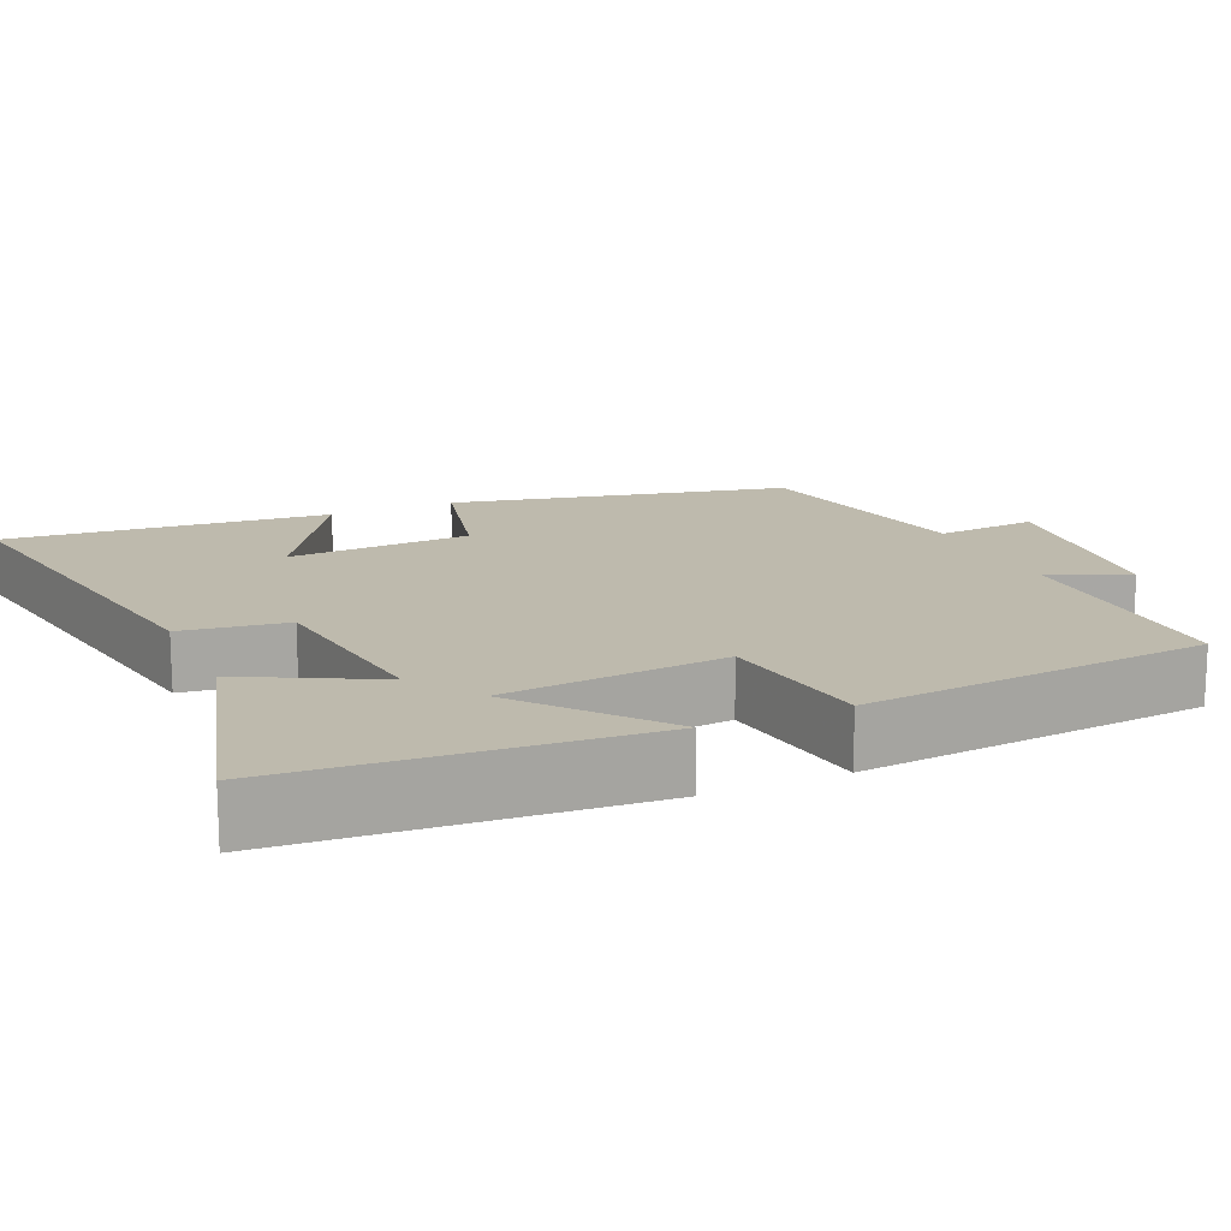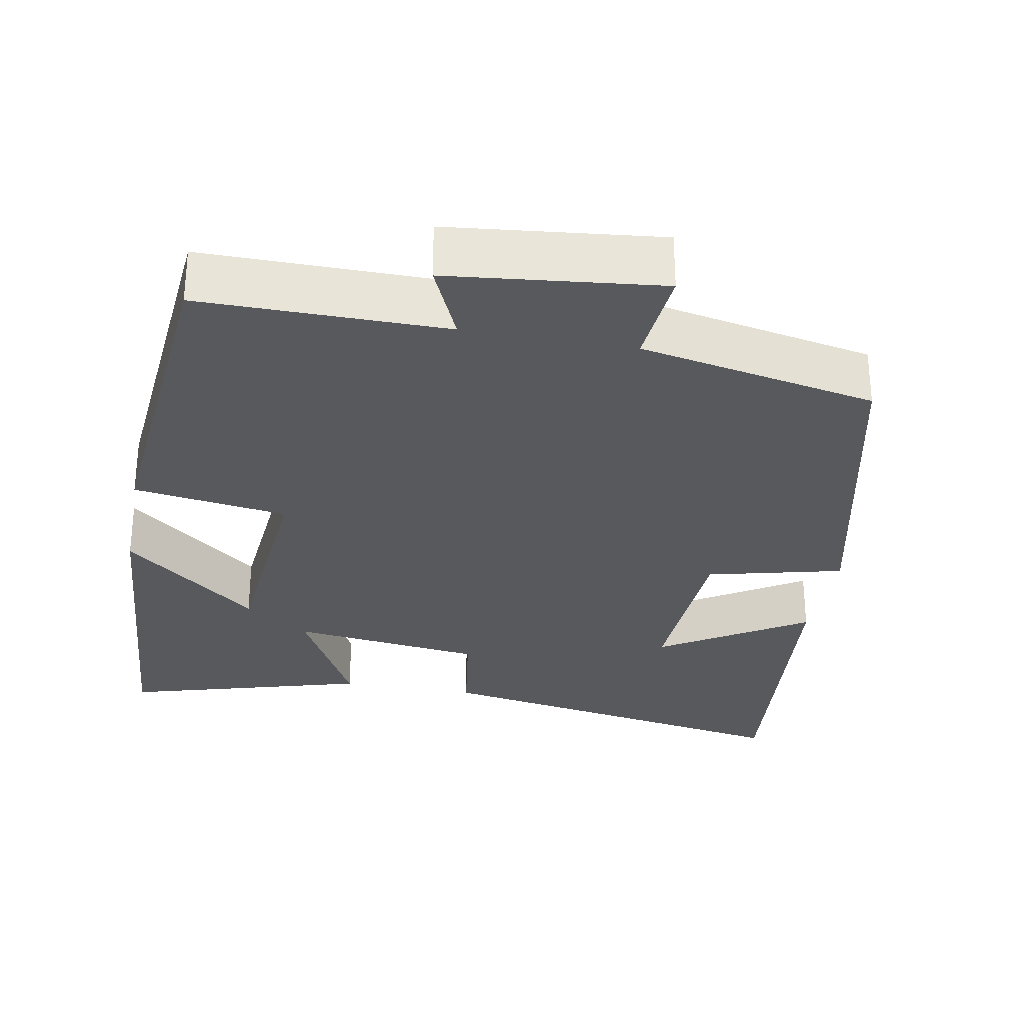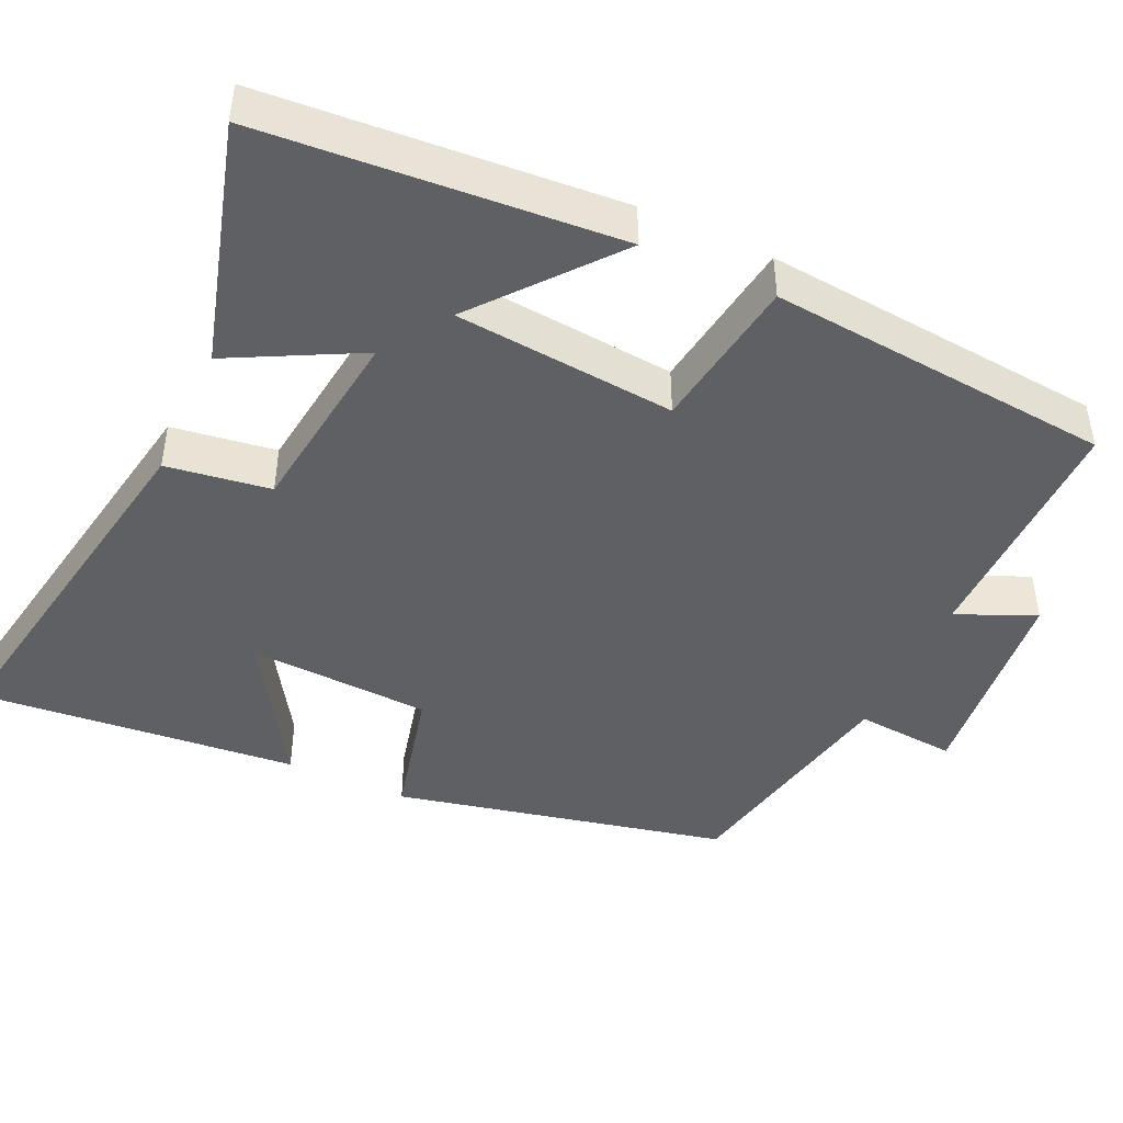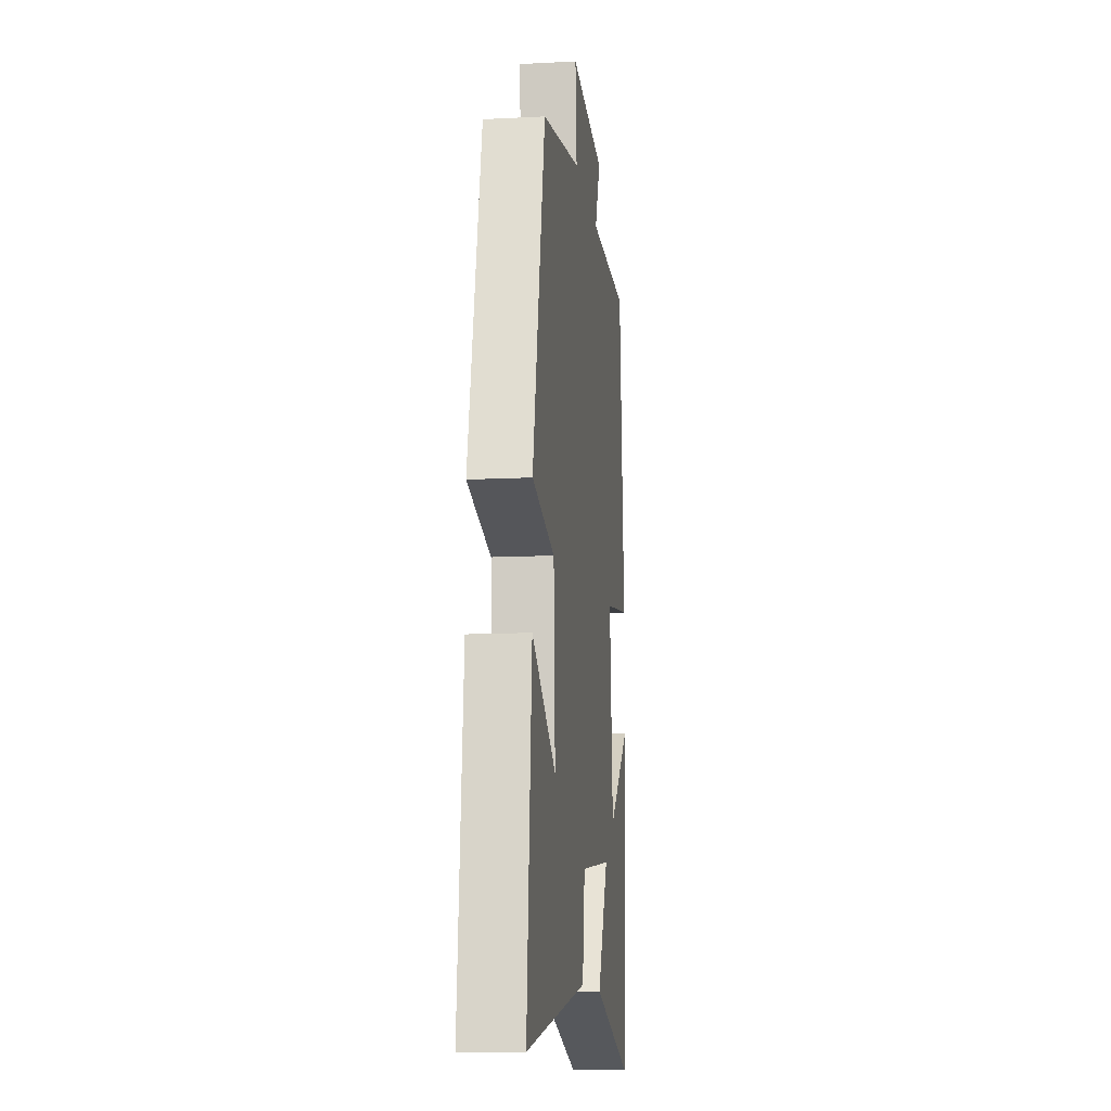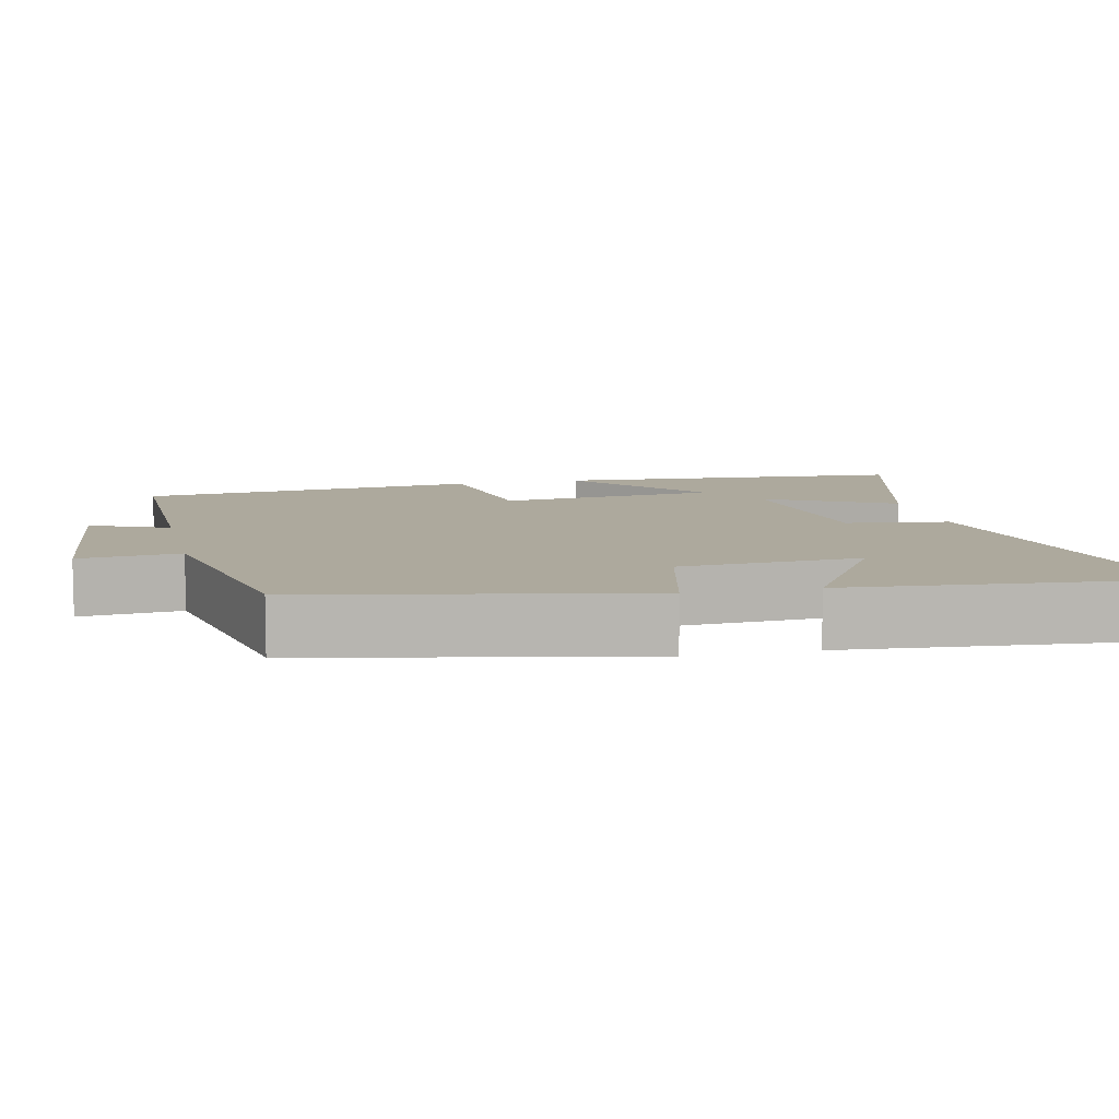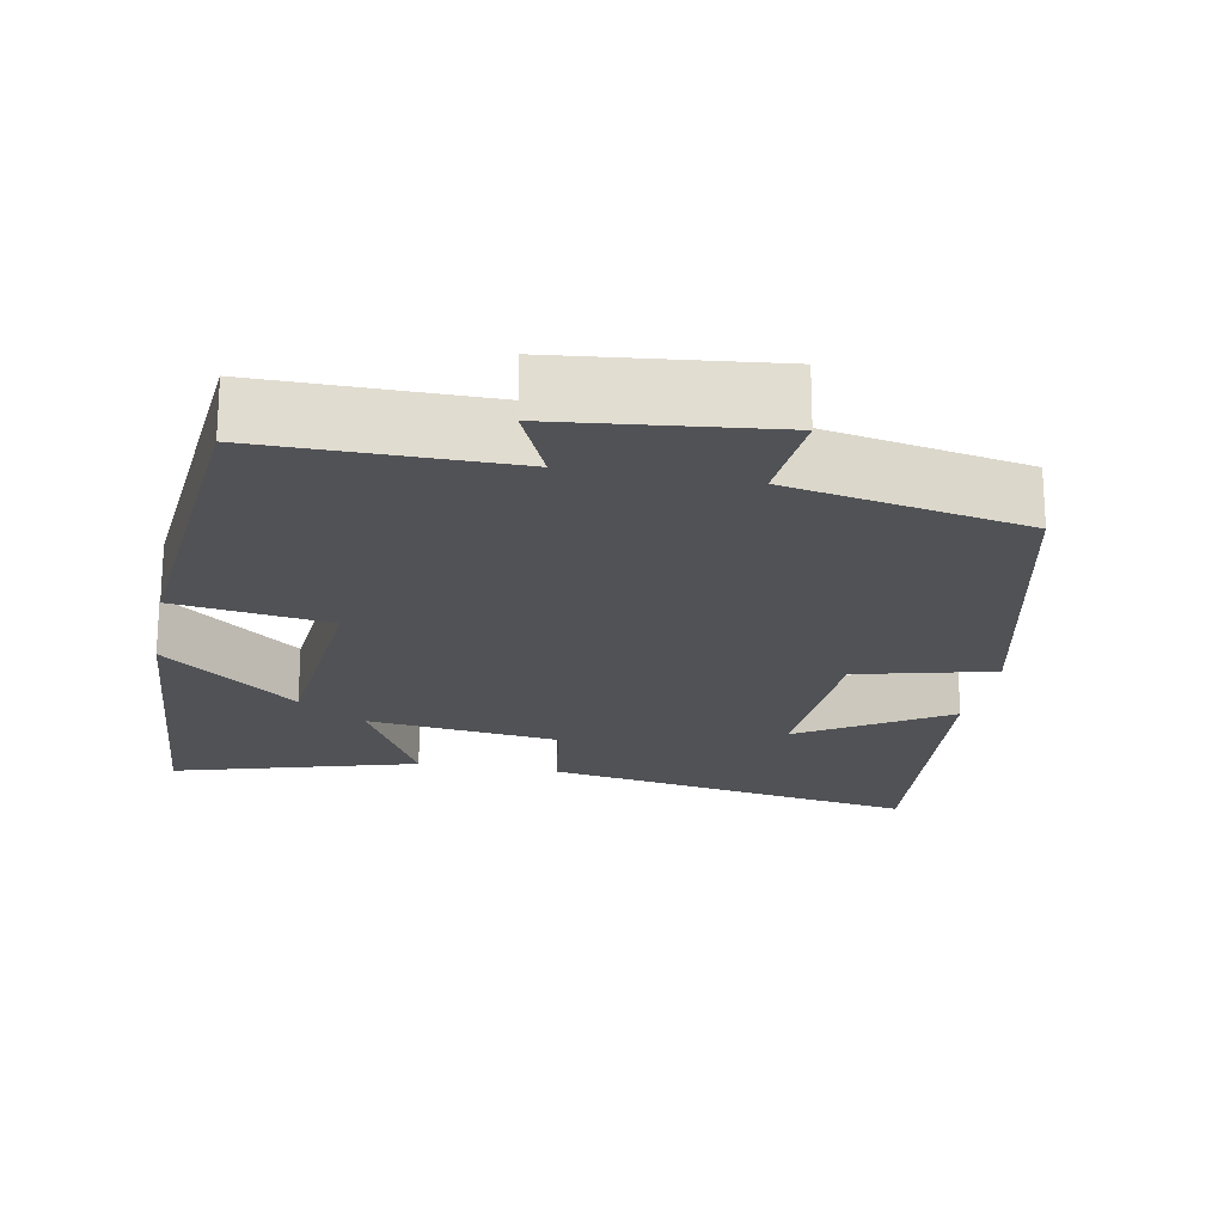
<metadata>
{"format":"obj","ext":"obj","renderer":"f3d","projection":"perspective","resolution":1024,"background":"white","views":[{"elev":15.4,"azim":-114.0,"up":"+Y"},{"elev":-29.8,"azim":-10.4,"up":"+Y"},{"elev":-44.8,"azim":-114.8,"up":"+Y"},{"elev":-12.3,"azim":97.0,"up":"+Z"},{"elev":8.9,"azim":76.9,"up":"+Y"},{"elev":-20.6,"azim":-10.6,"up":"+Y"}]}
</metadata>
<code>
v 0.402 0.07 0.438
v 0.5 0.07 -0.001
v 0.32 0.07 -0.045
v 0.308 0.07 -0.285
v 0.5 0.07 -0.165
v 0.539 0.07 -0.588
v 0.041 0.07 -0.5
v 0.021 0.07 -0.363
v -0.233 0.07 -0.331
v -0.145 0.07 -0.5
v -0.465 0.07 -0.591
v -0.5 0.07 -0.125
v -0.322 0.07 -0.271
v -0.296 0.07 0.019
v -0.5 0.07 0.049
v -0.459 0.07 0.502
v -0.135 0.07 0.5
v -0.18 0.07 0.603
v 0.1 0.07 0.633
v 0.089 0.07 0.5
v 0.402 0 0.438
v 0.5 0 -0.001
v 0.32 0 -0.045
v 0.308 0 -0.285
v 0.5 0 -0.165
v 0.539 0 -0.588
v 0.041 0 -0.5
v 0.021 0 -0.363
v -0.233 0 -0.331
v -0.145 0 -0.5
v -0.465 0 -0.591
v -0.5 0 -0.125
v -0.322 0 -0.271
v -0.296 0 0.019
v -0.5 0 0.049
v -0.459 0 0.502
v -0.135 0 0.5
v -0.18 0 0.603
v 0.1 0 0.633
v 0.089 0 0.5
f 17 18 19 20
f 17 20 1 2
f 14 15 16 17
f 13 14 17
f 10 11 12 13
f 9 10 13
f 8 9 13 17
f 6 7 8
f 4 5 6
f 4 6 8
f 3 4 8 17
f 2 3 17
f 40 39 38 37
f 22 21 40 37
f 37 36 35 34
f 37 34 33
f 33 32 31 30
f 33 30 29
f 37 33 29 28
f 28 27 26
f 26 25 24
f 28 26 24
f 37 28 24 23
f 37 23 22
f 1 21 22 2
f 2 22 23 3
f 3 23 24 4
f 4 24 25 5
f 5 25 26 6
f 6 26 27 7
f 7 27 28 8
f 8 28 29 9
f 9 29 30 10
f 10 30 31 11
f 11 31 32 12
f 12 32 33 13
f 13 33 34 14
f 14 34 35 15
f 15 35 36 16
f 16 36 37 17
f 17 37 38 18
f 18 38 39 19
f 19 39 40 20
f 20 40 21 1

</code>
